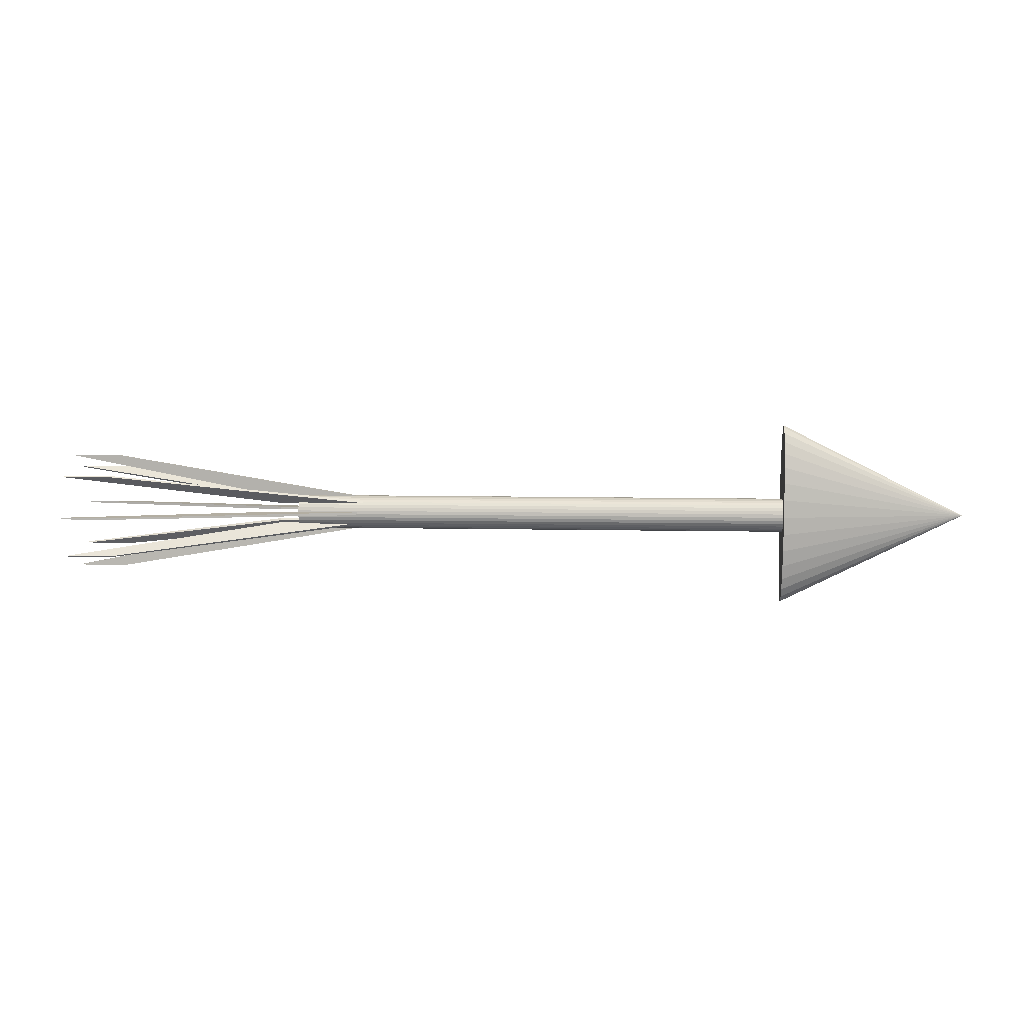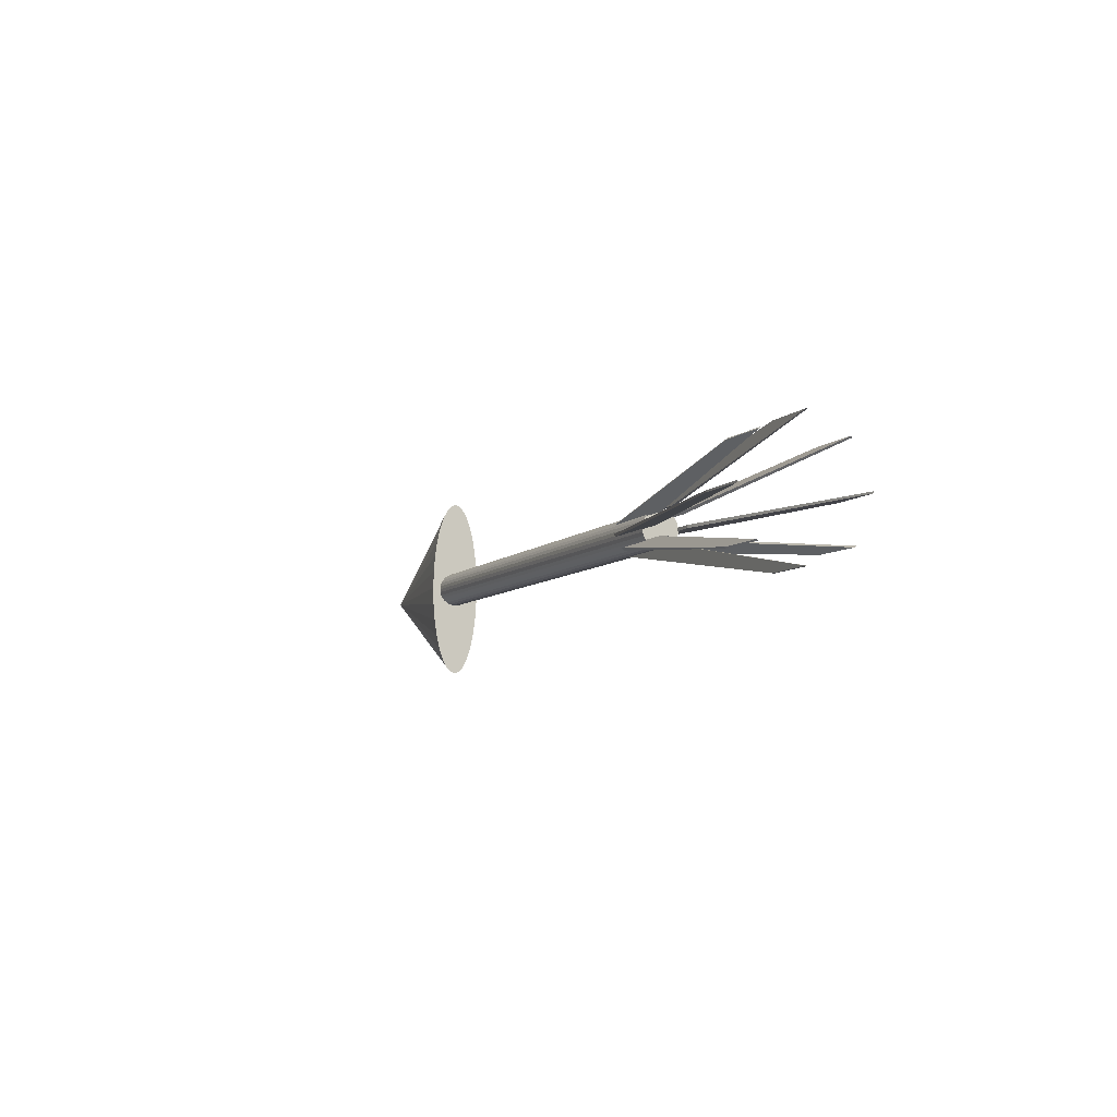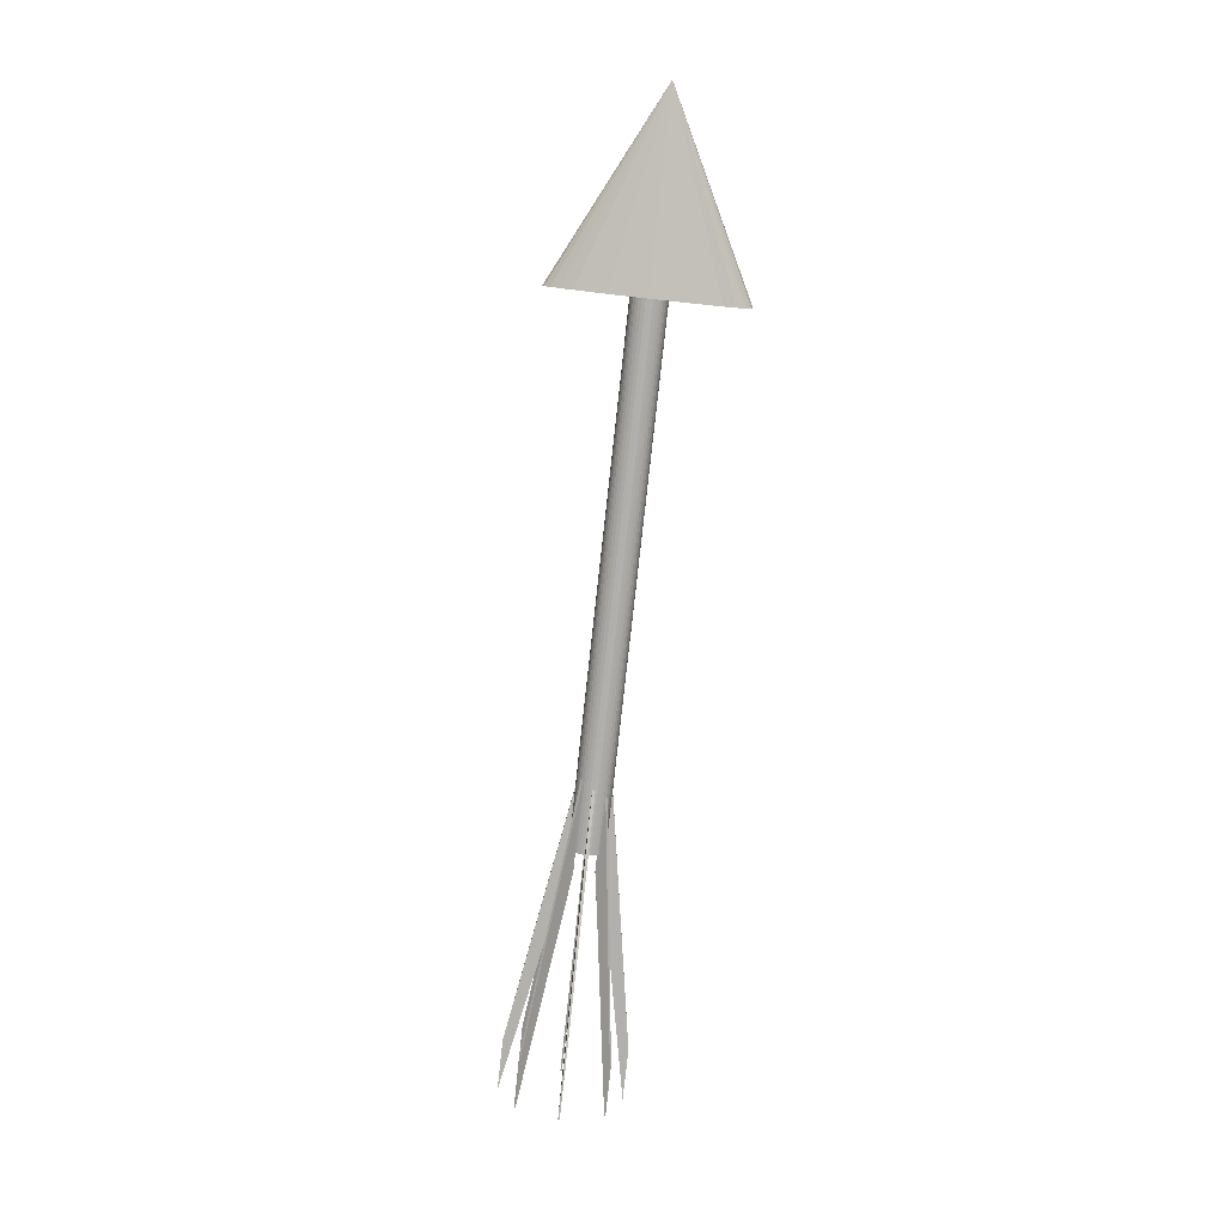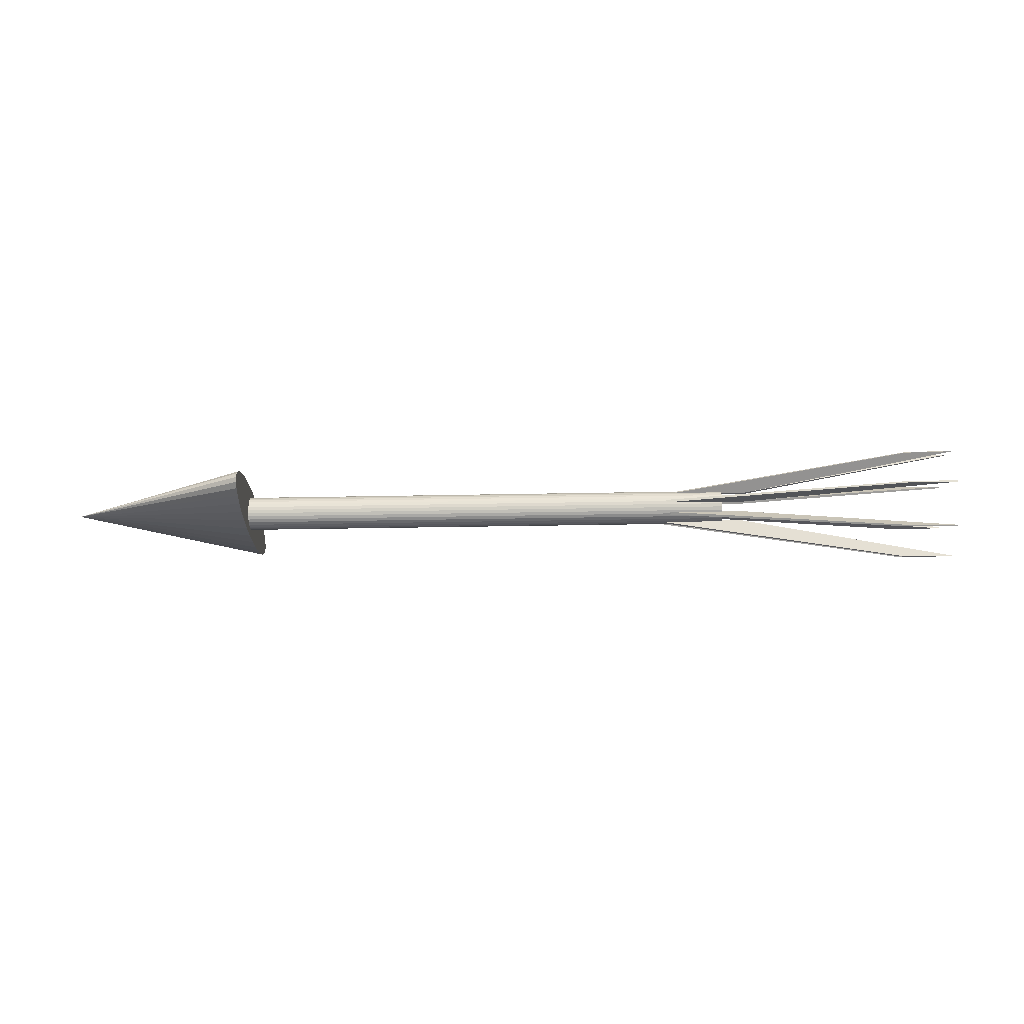
<metadata>
{"format":"obj","ext":"obj","renderer":"f3d","projection":"perspective","resolution":1024,"background":"white","views":[{"elev":8.9,"azim":-176.8,"up":"+Y"},{"elev":-7.4,"azim":66.6,"up":"+Y"},{"elev":-78.9,"azim":-96.3,"up":"+Z"},{"elev":-24.7,"azim":2.0,"up":"+Z"}]}
</metadata>
<code>
o Cube.007_Cube.008
v 4.753 0.1078 1.041
v 4.753 0.1302 1.018
v 5.698 0.1244 1.004
v 5.698 0.102 1.027
v 7.516 0.4245 1.331
v 7.516 0.4373 1.318
v 8.054 0.434 1.31
v 8.054 0.4212 1.323
v 4.691 -0.1379 0.7996
v 4.691 -0.1155 0.7772
v 5.636 -0.1213 0.7631
v 5.636 -0.1437 0.7856
v 7.464 -0.477 0.4332
v 7.464 -0.4642 0.4204
v 8.002 -0.4675 0.4124
v 8.002 -0.4803 0.4252
v 4.696 0.106 0.7565
v 4.696 0.1285 0.7788
v 5.641 0.1227 0.7929
v 5.641 0.1002 0.7705
v 7.483 0.4231 0.4301
v 7.483 0.4358 0.4428
v 8.021 0.4325 0.4508
v 8.021 0.4197 0.4381
v 4.748 -0.1363 1.003
v 4.748 -0.1139 1.026
v 5.693 -0.1198 1.04
v 5.693 -0.1422 1.017
v 7.497 -0.4756 1.332
v 7.497 -0.4628 1.345
v 8.035 -0.4661 1.353
v 8.035 -0.4789 1.34
v 4.75 -0.02201 1.073
v 4.75 0.009684 1.073
v 5.696 0.009684 1.073
v 5.696 -0.02201 1.073
v 7.506 -0.02528 1.518
v 7.506 -0.007231 1.518
v 8.045 -0.007231 1.518
v 8.045 -0.02528 1.518
v 4.693 -0.02486 0.7275
v 4.693 0.006837 0.7275
v 5.638 0.006837 0.7275
v 5.638 -0.02486 0.7275
v 7.474 -0.02759 0.2452
v 7.474 -0.009548 0.2451
v 8.012 -0.009548 0.2451
v 8.012 -0.02759 0.2452
v 4.693 -0.1813 0.9158
v 4.693 -0.1813 0.8842
v 5.638 -0.1813 0.8842
v 5.638 -0.1813 0.9158
v 7.474 -0.6542 0.8907
v 7.474 -0.6542 0.8726
v 8.012 -0.6542 0.8726
v 8.012 -0.6542 0.8907
v 4.75 0.1639 0.9158
v 4.75 0.1639 0.8842
v 5.696 0.1639 0.8842
v 5.696 0.1639 0.9158
v 7.506 0.6188 0.8907
v 7.506 0.6188 0.8726
v 8.045 0.6188 0.8726
v 8.045 0.6188 0.8907
v -0.2241 -0.01328 0.7139
v 5.429 -0.01328 0.7139
v -0.2241 -0.04958 0.7175
v 5.429 -0.04958 0.7175
v -0.2241 -0.0845 0.7281
v 5.429 -0.0845 0.7281
v -0.2241 -0.1167 0.7453
v 5.429 -0.1167 0.7453
v -0.2241 -0.1449 0.7684
v 5.429 -0.1449 0.7684
v -0.2241 -0.168 0.7966
v 5.429 -0.168 0.7966
v -0.2241 -0.1852 0.8288
v 5.429 -0.1852 0.8288
v -0.2241 -0.1958 0.8637
v 5.429 -0.1958 0.8637
v -0.2241 -0.1994 0.9
v 5.429 -0.1994 0.9
v -0.2241 -0.1958 0.9363
v 5.429 -0.1958 0.9363
v -0.2241 -0.1852 0.9712
v 5.429 -0.1852 0.9712
v -0.2241 -0.168 1.003
v 5.429 -0.168 1.003
v -0.2241 -0.1449 1.032
v 5.429 -0.1449 1.032
v -0.2241 -0.1167 1.055
v 5.429 -0.1167 1.055
v -0.2241 -0.0845 1.072
v 5.429 -0.0845 1.072
v -0.2241 -0.04958 1.083
v 5.429 -0.04958 1.083
v -0.2241 -0.01328 1.086
v 5.429 -0.01328 1.086
v -0.2241 0.02303 1.083
v 5.429 0.02303 1.083
v -0.2241 0.05794 1.072
v 5.429 0.05794 1.072
v -0.2241 0.09012 1.055
v 5.429 0.09012 1.055
v -0.2241 0.1183 1.032
v 5.429 0.1183 1.032
v -0.2241 0.1415 1.003
v 5.429 0.1415 1.003
v -0.2241 0.1587 0.9712
v 5.429 0.1587 0.9712
v -0.2241 0.1693 0.9363
v 5.429 0.1693 0.9363
v -0.2241 0.1728 0.9
v 5.429 0.1728 0.9
v -0.2241 0.1693 0.8637
v 5.429 0.1693 0.8637
v -0.2241 0.1587 0.8288
v 5.429 0.1587 0.8288
v -0.2241 0.1415 0.7966
v 5.429 0.1415 0.7966
v -0.2241 0.1183 0.7684
v 5.429 0.1183 0.7684
v -0.2241 0.09012 0.7453
v 5.429 0.09012 0.7453
v -0.2241 0.05794 0.7281
v 5.429 0.05794 0.7281
v -0.2241 0.02303 0.7175
v 5.429 0.02303 0.7175
v -0.01575 -0 0.6279
v -2.016 -0 0.9
v -0.01575 0.1951 0.6331
v -0.01575 0.3827 0.6486
v -0.01575 0.5556 0.6737
v -0.01575 0.7071 0.7076
v -0.01575 0.8315 0.7488
v -0.01575 0.9239 0.7959
v -0.01575 0.9808 0.8469
v -0.01575 1 0.9
v -0.01575 0.9808 0.9531
v -0.01575 0.9239 1.004
v -0.01575 0.8315 1.051
v -0.01575 0.7071 1.092
v -0.01575 0.5556 1.126
v -0.01575 0.3827 1.151
v -0.01575 0.1951 1.167
v -0.01575 -0 1.172
v -0.01575 -0.1951 1.167
v -0.01575 -0.3827 1.151
v -0.01575 -0.5556 1.126
v -0.01575 -0.7071 1.092
v -0.01575 -0.8315 1.051
v -0.01575 -0.9239 1.004
v -0.01575 -0.9808 0.9531
v -0.01575 -1 0.9
v -0.01575 -0.9808 0.8469
v -0.01575 -0.9239 0.7959
v -0.01575 -0.8315 0.7488
v -0.01575 -0.7071 0.7076
v -0.01575 -0.5556 0.6737
v -0.01575 -0.3827 0.6486
v -0.01575 -0.1951 0.6331
f 5 6 2
f 7 3 2
f 8 4 3
f 8 5 1
f 1 2 3
f 8 7 6
f 13 14 10
f 15 11 10
f 16 12 11
f 16 13 9
f 10 11 12
f 15 14 13
f 21 22 18
f 23 19 18
f 24 20 19
f 24 21 17
f 17 18 19
f 24 23 22
f 29 30 26
f 31 27 26
f 32 28 27
f 32 29 25
f 25 26 27
f 32 31 30
f 37 38 34
f 39 35 34
f 40 36 35
f 40 37 33
f 33 34 35
f 39 38 37
f 45 46 42
f 47 43 42
f 48 44 43
f 48 45 41
f 41 42 43
f 47 46 45
f 54 50 49
f 55 51 50
f 55 56 52
f 56 53 49
f 50 51 52
f 55 54 53
f 62 58 57
f 63 59 58
f 63 64 60
f 64 61 57
f 58 59 60
f 63 62 61
f 1 5 2
f 6 7 2
f 7 8 3
f 4 8 1
f 4 1 3
f 5 8 6
f 9 13 10
f 14 15 10
f 15 16 11
f 12 16 9
f 9 10 12
f 16 15 13
f 17 21 18
f 22 23 18
f 23 24 19
f 20 24 17
f 20 17 19
f 21 24 22
f 25 29 26
f 30 31 26
f 31 32 27
f 28 32 25
f 28 25 27
f 29 32 30
f 33 37 34
f 38 39 34
f 39 40 35
f 36 40 33
f 36 33 35
f 40 39 37
f 41 45 42
f 46 47 42
f 47 48 43
f 44 48 41
f 44 41 43
f 48 47 45
f 53 54 49
f 54 55 50
f 51 55 52
f 52 56 49
f 49 50 52
f 56 55 53
f 61 62 57
f 62 63 58
f 59 63 60
f 60 64 57
f 57 58 60
f 64 63 61
f 66 68 67
f 68 70 69
f 70 72 71
f 72 74 73
f 74 76 75
f 76 78 77
f 78 80 79
f 80 82 81
f 82 84 83
f 84 86 85
f 86 88 87
f 88 90 89
f 90 92 91
f 92 94 93
f 94 96 95
f 96 98 97
f 98 100 99
f 100 102 101
f 102 104 103
f 104 106 105
f 106 108 107
f 108 110 109
f 110 112 111
f 112 114 113
f 114 116 115
f 116 118 117
f 117 118 120
f 120 122 121
f 122 124 123
f 124 126 125
f 112 78 66
f 128 66 65
f 126 128 127
f 93 109 77
f 65 66 67
f 67 68 69
f 69 70 71
f 71 72 73
f 73 74 75
f 75 76 77
f 77 78 79
f 79 80 81
f 81 82 83
f 83 84 85
f 85 86 87
f 87 88 89
f 89 90 91
f 91 92 93
f 93 94 95
f 95 96 97
f 97 98 99
f 99 100 101
f 101 102 103
f 103 104 105
f 105 106 107
f 107 108 109
f 109 110 111
f 111 112 113
f 113 114 115
f 115 116 117
f 119 117 120
f 119 120 121
f 121 122 123
f 123 124 125
f 68 66 70
f 66 78 70
f 124 120 126
f 124 122 120
f 116 114 118
f 112 66 114
f 104 102 108
f 108 106 104
f 100 110 102
f 100 98 96
f 125 126 127
f 88 94 90
f 84 82 86
f 82 78 86
f 76 72 78
f 76 74 72
f 128 126 66
f 86 78 94
f 114 126 118
f 126 120 118
f 96 94 100
f 102 110 108
f 80 78 82
f 114 66 126
f 78 72 70
f 112 110 78
f 100 94 110
f 94 92 90
f 94 78 110
f 127 128 65
f 88 86 94
f 65 121 127
f 69 71 67
f 77 109 71
f 77 71 75
f 81 83 79
f 83 77 79
f 89 83 87
f 89 91 93
f 97 101 95
f 97 99 101
f 105 109 103
f 105 107 109
f 109 111 113
f 113 115 117
f 117 119 121
f 125 127 123
f 71 73 75
f 83 85 87
f 93 83 89
f 121 109 113
f 71 65 67
f 117 121 113
f 109 101 103
f 101 93 95
f 77 83 93
f 93 101 109
f 71 121 65
f 127 121 123
f 71 109 121
f 160 130 161
f 129 130 131
f 159 130 160
f 158 130 159
f 157 130 158
f 156 130 157
f 155 130 156
f 154 130 155
f 153 130 154
f 152 130 153
f 151 130 152
f 150 130 151
f 149 130 150
f 148 130 149
f 147 130 148
f 146 130 147
f 145 130 146
f 144 130 145
f 143 130 144
f 142 130 143
f 141 130 142
f 140 130 141
f 139 130 140
f 138 130 139
f 137 130 138
f 136 130 137
f 135 130 136
f 134 130 135
f 133 130 134
f 132 130 133
f 161 130 129
f 131 130 132
f 149 150 158
f 132 144 131
f 129 146 161
f 134 143 133
f 136 141 135
f 138 139 137
f 136 137 140
f 159 160 148
f 151 157 150
f 146 129 145
f 148 160 147
f 151 152 156
f 157 158 150
f 154 155 153
f 156 152 155
f 141 142 135
f 143 144 133
f 144 132 133
f 136 140 141
f 137 139 140
f 147 160 161
f 142 134 135
f 155 152 153
f 129 131 145
f 134 142 143
f 159 149 158
f 157 151 156
f 131 144 145
f 146 147 161
f 149 159 148

</code>
